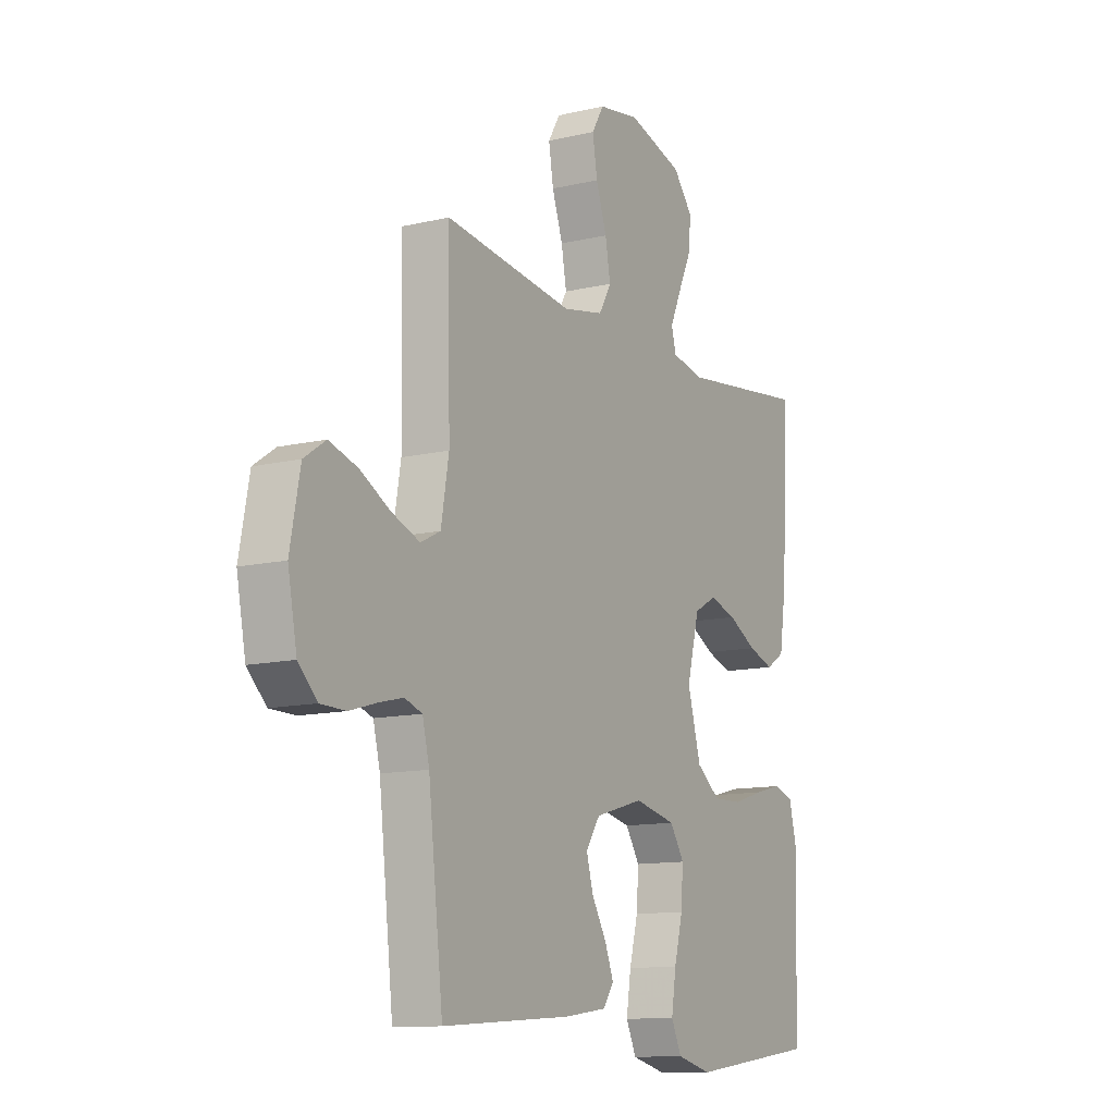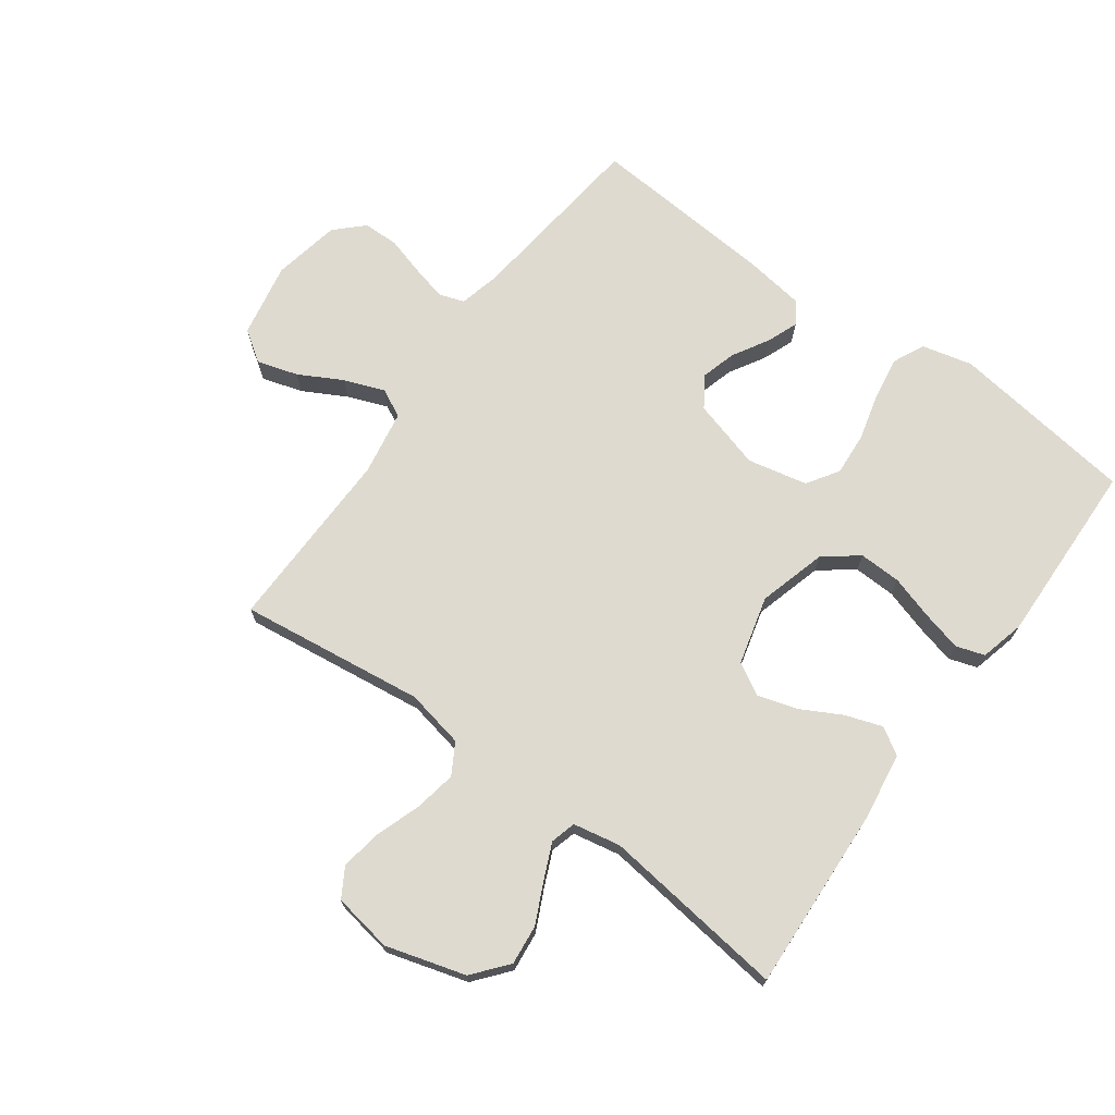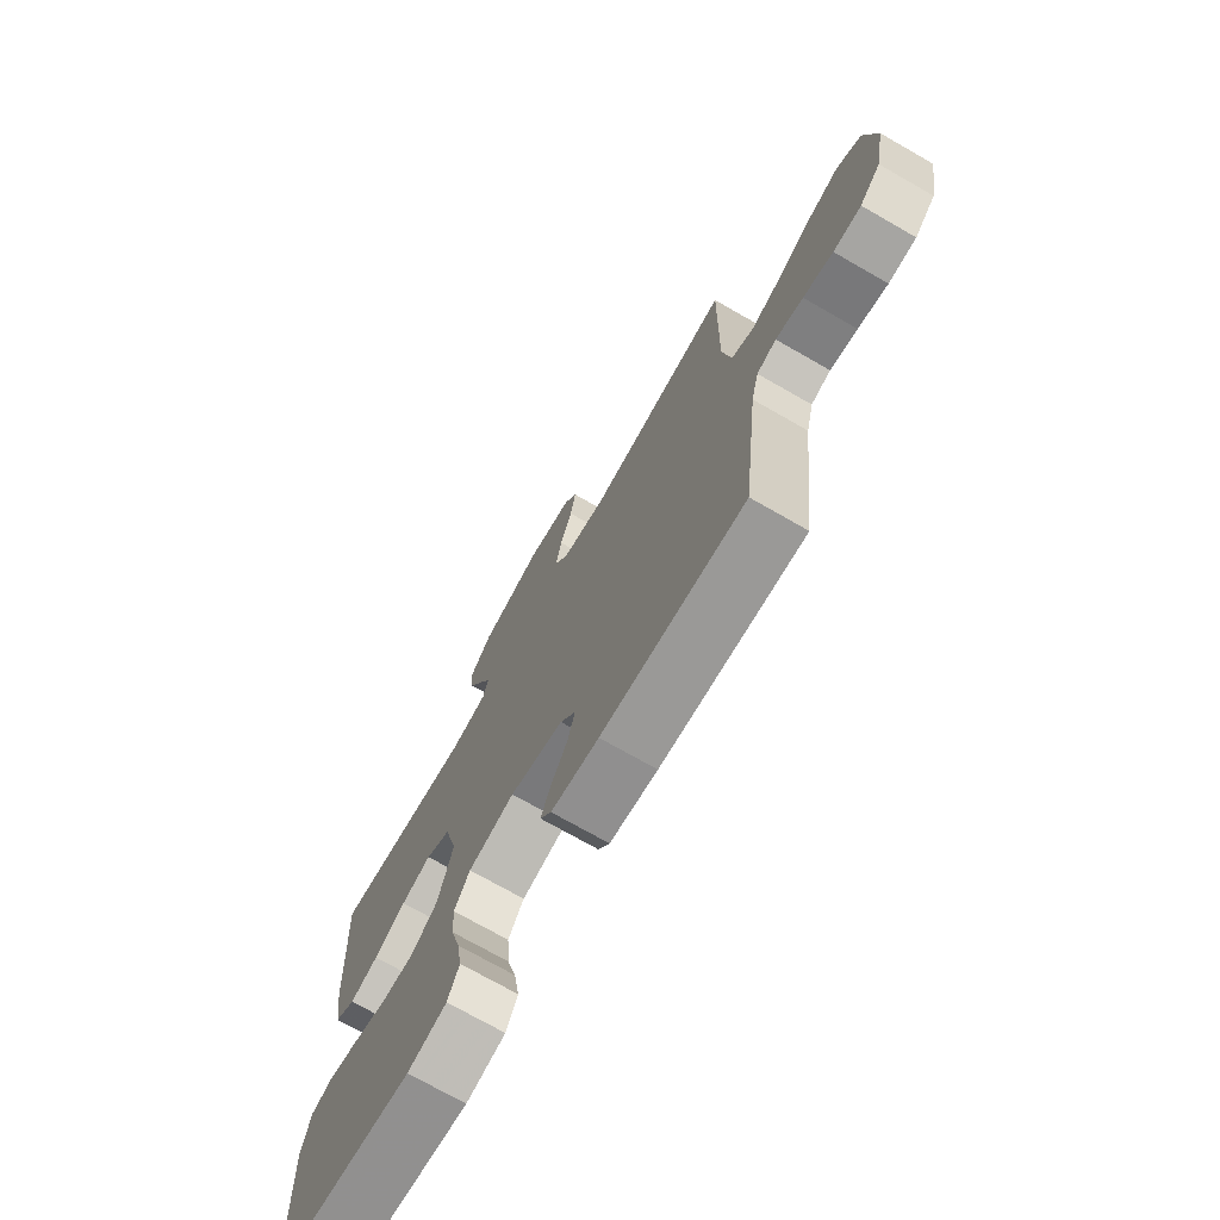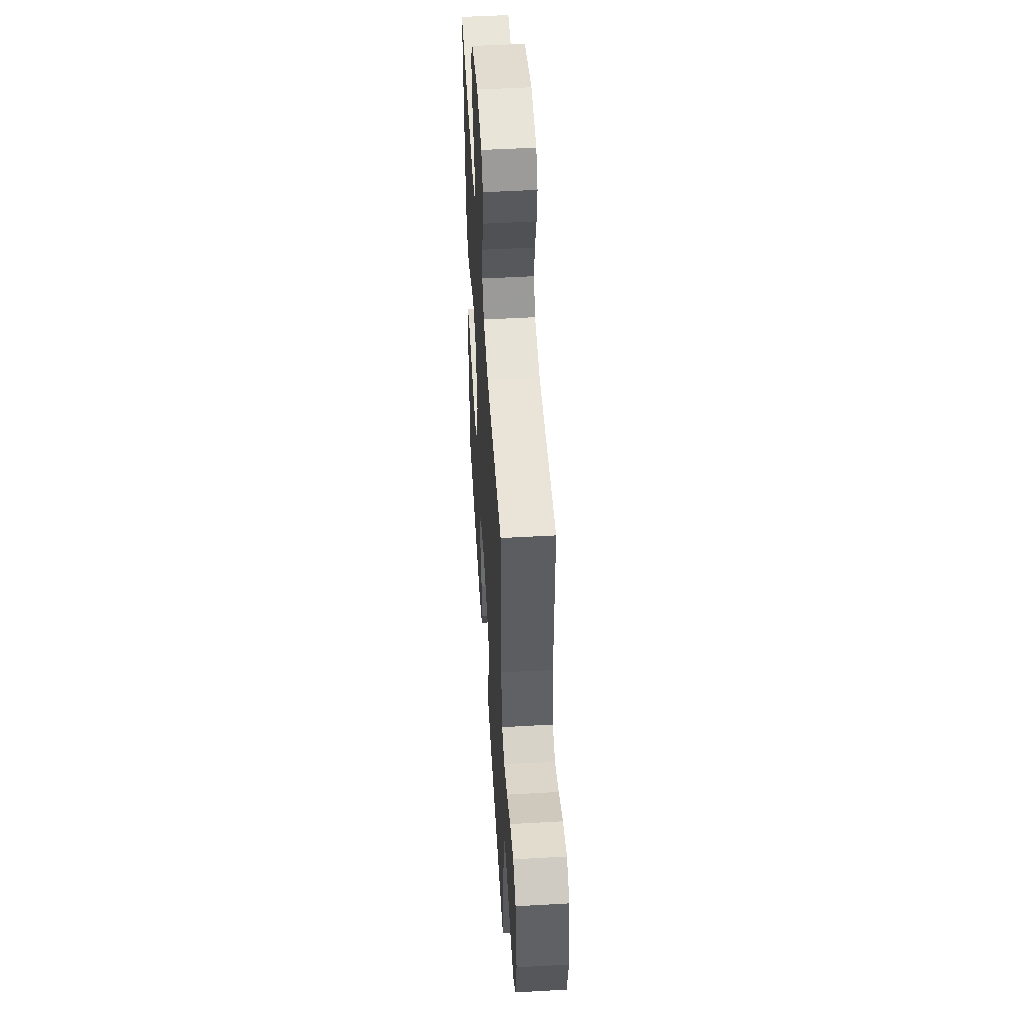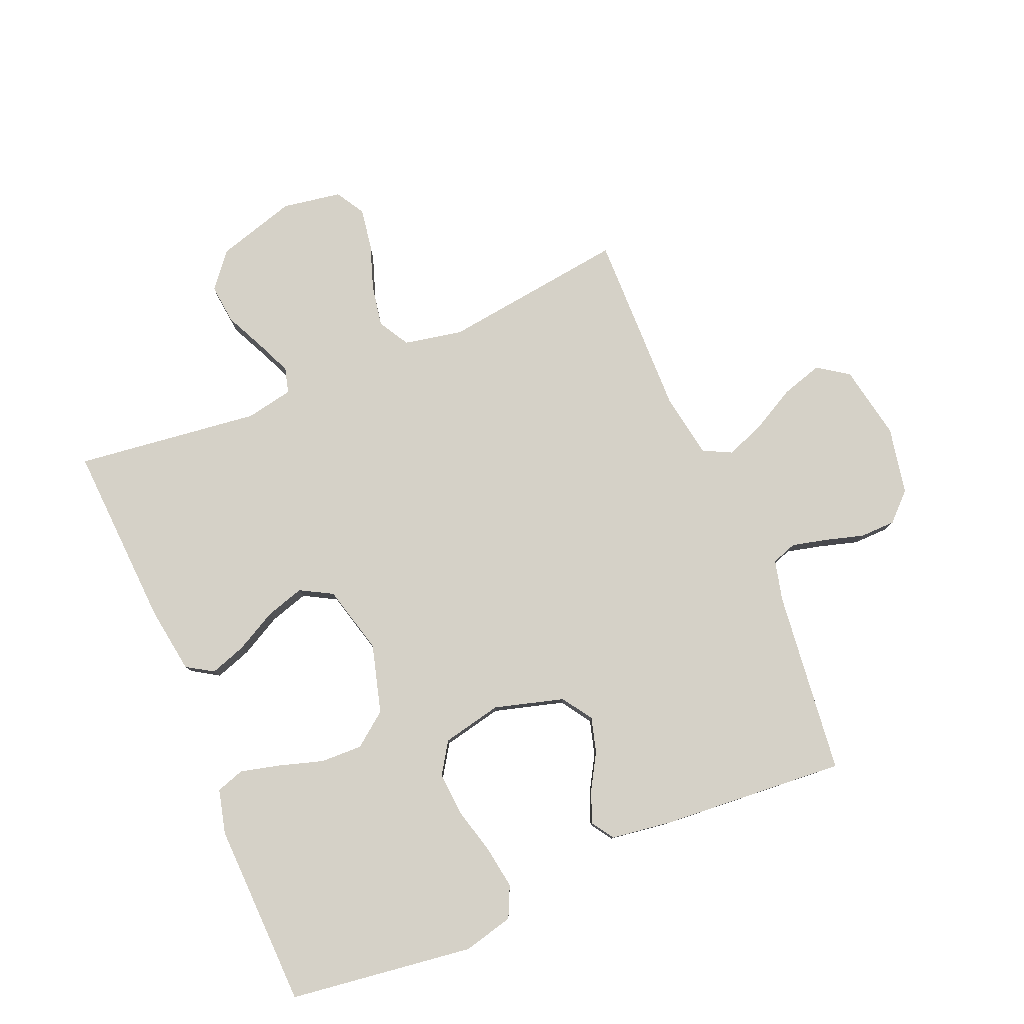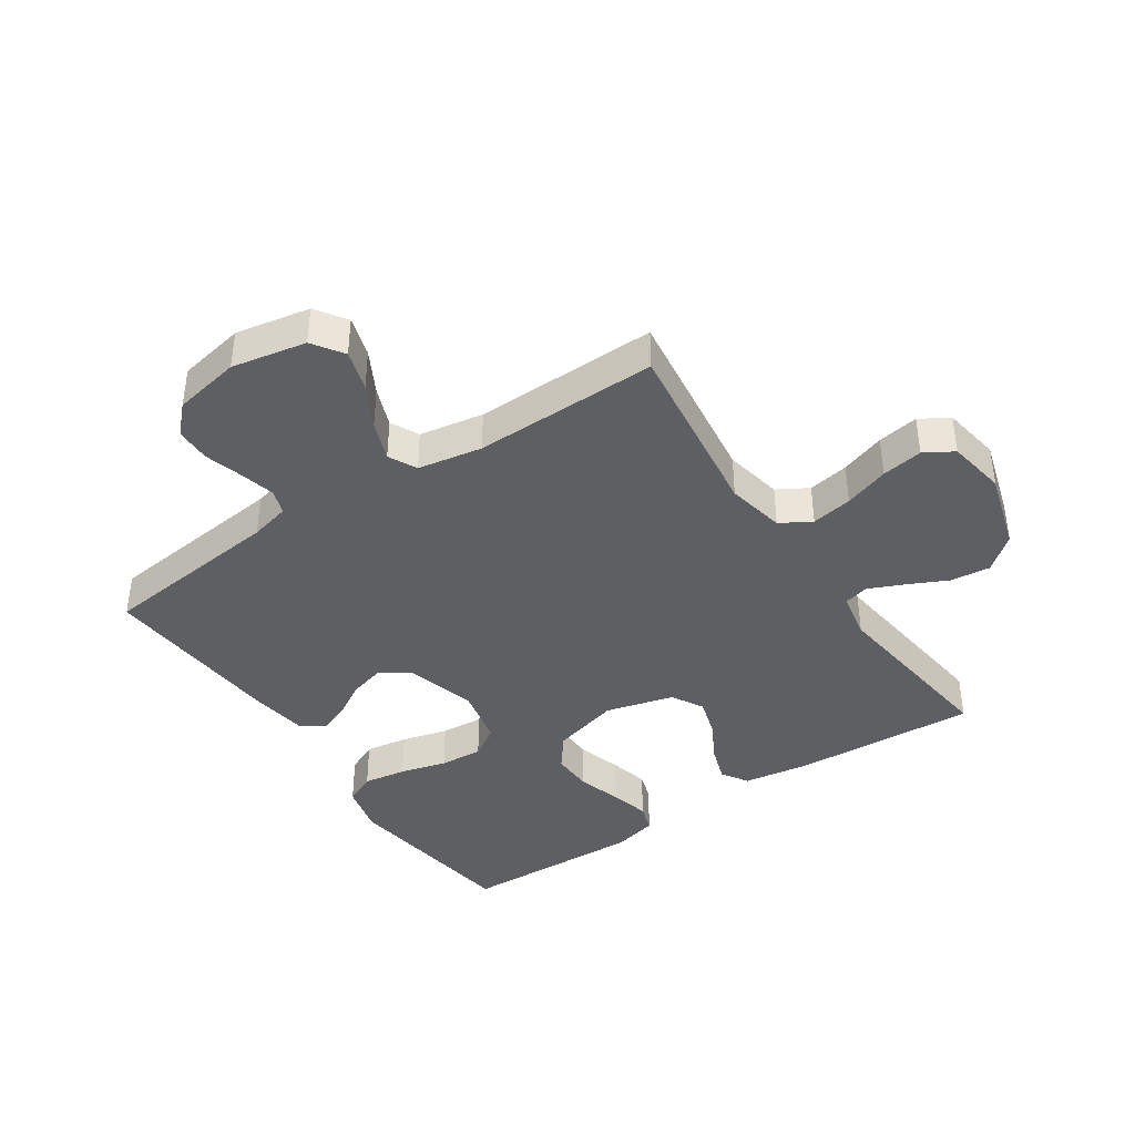
<metadata>
{"format":"obj","ext":"obj","renderer":"f3d","projection":"perspective","resolution":1024,"background":"white","views":[{"elev":-11.9,"azim":-60.5,"up":"+Z"},{"elev":71.0,"azim":36.1,"up":"+Y"},{"elev":-72.9,"azim":-119.8,"up":"+Z"},{"elev":51.2,"azim":-93.5,"up":"+Z"},{"elev":79.7,"azim":157.2,"up":"+Y"},{"elev":-40.2,"azim":-56.2,"up":"+Y"}]}
</metadata>
<code>
v 0.5 0.07 -0.5
v 0.2 0.07 -0.54
v 0.118 0.07 -0.52
v 0.094 0.07 -0.469
v 0.105 0.07 -0.399
v 0.125 0.07 -0.323
v 0.13 0.07 -0.253
v 0.097 0.07 -0.202
v 0 0.07 -0.181
v -0.113 0.07 -0.213
v -0.146 0.07 -0.262
v -0.13 0.07 -0.319
v -0.096 0.07 -0.377
v -0.076 0.07 -0.428
v -0.1 0.07 -0.464
v -0.2 0.07 -0.478
v -0.5 0.07 -0.5
v -0.534 0.07 -0.2
v -0.55 0.07 -0.135
v -0.591 0.07 -0.121
v -0.648 0.07 -0.135
v -0.71 0.07 -0.153
v -0.768 0.07 -0.152
v -0.812 0.07 -0.109
v -0.833 0.07 0
v -0.81 0.07 0.121
v -0.76 0.07 0.155
v -0.694 0.07 0.135
v -0.624 0.07 0.097
v -0.559 0.07 0.072
v -0.513 0.07 0.095
v -0.495 0.07 0.2
v -0.5 0.07 0.5
v -0.2 0.07 0.461
v -0.105 0.07 0.48
v -0.076 0.07 0.53
v -0.088 0.07 0.597
v -0.113 0.07 0.67
v -0.124 0.07 0.737
v -0.096 0.07 0.784
v 0 0.07 0.8
v 0.129 0.07 0.762
v 0.175 0.07 0.706
v 0.168 0.07 0.641
v 0.137 0.07 0.576
v 0.112 0.07 0.519
v 0.123 0.07 0.478
v 0.2 0.07 0.463
v 0.5 0.07 0.5
v 0.484 0.07 0.2
v 0.468 0.07 0.092
v 0.425 0.07 0.065
v 0.366 0.07 0.085
v 0.299 0.07 0.121
v 0.236 0.07 0.14
v 0.184 0.07 0.111
v 0.155 0.07 0
v 0.186 0.07 -0.111
v 0.241 0.07 -0.153
v 0.309 0.07 -0.151
v 0.381 0.07 -0.129
v 0.445 0.07 -0.113
v 0.491 0.07 -0.128
v 0.509 0.07 -0.2
v 0.5 0 -0.5
v 0.2 0 -0.54
v 0.118 0 -0.52
v 0.094 0 -0.469
v 0.105 0 -0.399
v 0.125 0 -0.323
v 0.13 0 -0.253
v 0.097 0 -0.202
v 0 0 -0.181
v -0.113 0 -0.213
v -0.146 0 -0.262
v -0.13 0 -0.319
v -0.096 0 -0.377
v -0.076 0 -0.428
v -0.1 0 -0.464
v -0.2 0 -0.478
v -0.5 0 -0.5
v -0.534 0 -0.2
v -0.55 0 -0.135
v -0.591 0 -0.121
v -0.648 0 -0.135
v -0.71 0 -0.153
v -0.768 0 -0.152
v -0.812 0 -0.109
v -0.833 0 0
v -0.81 0 0.121
v -0.76 0 0.155
v -0.694 0 0.135
v -0.624 0 0.097
v -0.559 0 0.072
v -0.513 0 0.095
v -0.495 0 0.2
v -0.5 0 0.5
v -0.2 0 0.461
v -0.105 0 0.48
v -0.076 0 0.53
v -0.088 0 0.597
v -0.113 0 0.67
v -0.124 0 0.737
v -0.096 0 0.784
v 0 0 0.8
v 0.129 0 0.762
v 0.175 0 0.706
v 0.168 0 0.641
v 0.137 0 0.576
v 0.112 0 0.519
v 0.123 0 0.478
v 0.2 0 0.463
v 0.5 0 0.5
v 0.484 0 0.2
v 0.468 0 0.092
v 0.425 0 0.065
v 0.366 0 0.085
v 0.299 0 0.121
v 0.236 0 0.14
v 0.184 0 0.111
v 0.155 0 0
v 0.186 0 -0.111
v 0.241 0 -0.153
v 0.309 0 -0.151
v 0.381 0 -0.129
v 0.445 0 -0.113
v 0.491 0 -0.128
v 0.509 0 -0.2
f 4 5 6
f 3 4 6
f 2 3 6
f 1 2 6
f 64 1 6
f 63 64 6
f 62 63 6
f 61 62 6
f 60 61 6
f 59 60 6 7
f 58 59 7 8
f 57 58 8 9
f 56 57 9 10
f 52 53 54
f 51 52 54
f 50 51 54
f 49 50 54
f 48 49 54
f 47 48 54 55
f 43 44 45
f 42 43 45
f 41 42 45
f 40 41 45
f 39 40 45
f 38 39 45
f 37 38 45
f 36 37 45 46
f 35 36 46 47
f 32 33 34
f 47 55 56
f 35 47 56
f 34 35 56
f 32 34 56
f 31 32 56
f 27 28 29
f 26 27 29
f 25 26 29
f 24 25 29
f 23 24 29
f 22 23 29
f 21 22 29
f 20 21 29 30
f 16 17 18
f 15 16 18
f 14 15 18
f 13 14 18
f 12 13 18
f 11 12 18 19
f 20 30 31
f 19 20 31
f 11 19 31
f 10 11 31
f 10 31 56
f 70 69 68
f 70 68 67
f 70 67 66
f 70 66 65
f 70 65 128
f 70 128 127
f 70 127 126
f 70 126 125
f 70 125 124
f 71 70 124 123
f 72 71 123 122
f 73 72 122 121
f 74 73 121 120
f 118 117 116
f 118 116 115
f 118 115 114
f 118 114 113
f 118 113 112
f 119 118 112 111
f 109 108 107
f 109 107 106
f 109 106 105
f 109 105 104
f 109 104 103
f 109 103 102
f 109 102 101
f 110 109 101 100
f 111 110 100 99
f 98 97 96
f 120 119 111
f 120 111 99
f 120 99 98
f 120 98 96
f 120 96 95
f 93 92 91
f 93 91 90
f 93 90 89
f 93 89 88
f 93 88 87
f 93 87 86
f 93 86 85
f 94 93 85 84
f 82 81 80
f 82 80 79
f 82 79 78
f 82 78 77
f 82 77 76
f 83 82 76 75
f 95 94 84
f 95 84 83
f 95 83 75
f 95 75 74
f 120 95 74
f 1 65 66 2
f 2 66 67 3
f 3 67 68 4
f 4 68 69 5
f 5 69 70 6
f 6 70 71 7
f 7 71 72 8
f 8 72 73 9
f 9 73 74 10
f 10 74 75 11
f 11 75 76 12
f 12 76 77 13
f 13 77 78 14
f 14 78 79 15
f 15 79 80 16
f 16 80 81 17
f 17 81 82 18
f 18 82 83 19
f 19 83 84 20
f 20 84 85 21
f 21 85 86 22
f 22 86 87 23
f 23 87 88 24
f 24 88 89 25
f 25 89 90 26
f 26 90 91 27
f 27 91 92 28
f 28 92 93 29
f 29 93 94 30
f 30 94 95 31
f 31 95 96 32
f 32 96 97 33
f 33 97 98 34
f 34 98 99 35
f 35 99 100 36
f 36 100 101 37
f 37 101 102 38
f 38 102 103 39
f 39 103 104 40
f 40 104 105 41
f 41 105 106 42
f 42 106 107 43
f 43 107 108 44
f 44 108 109 45
f 45 109 110 46
f 46 110 111 47
f 47 111 112 48
f 48 112 113 49
f 49 113 114 50
f 50 114 115 51
f 51 115 116 52
f 52 116 117 53
f 53 117 118 54
f 54 118 119 55
f 55 119 120 56
f 56 120 121 57
f 57 121 122 58
f 58 122 123 59
f 59 123 124 60
f 60 124 125 61
f 61 125 126 62
f 62 126 127 63
f 63 127 128 64
f 64 128 65 1

</code>
